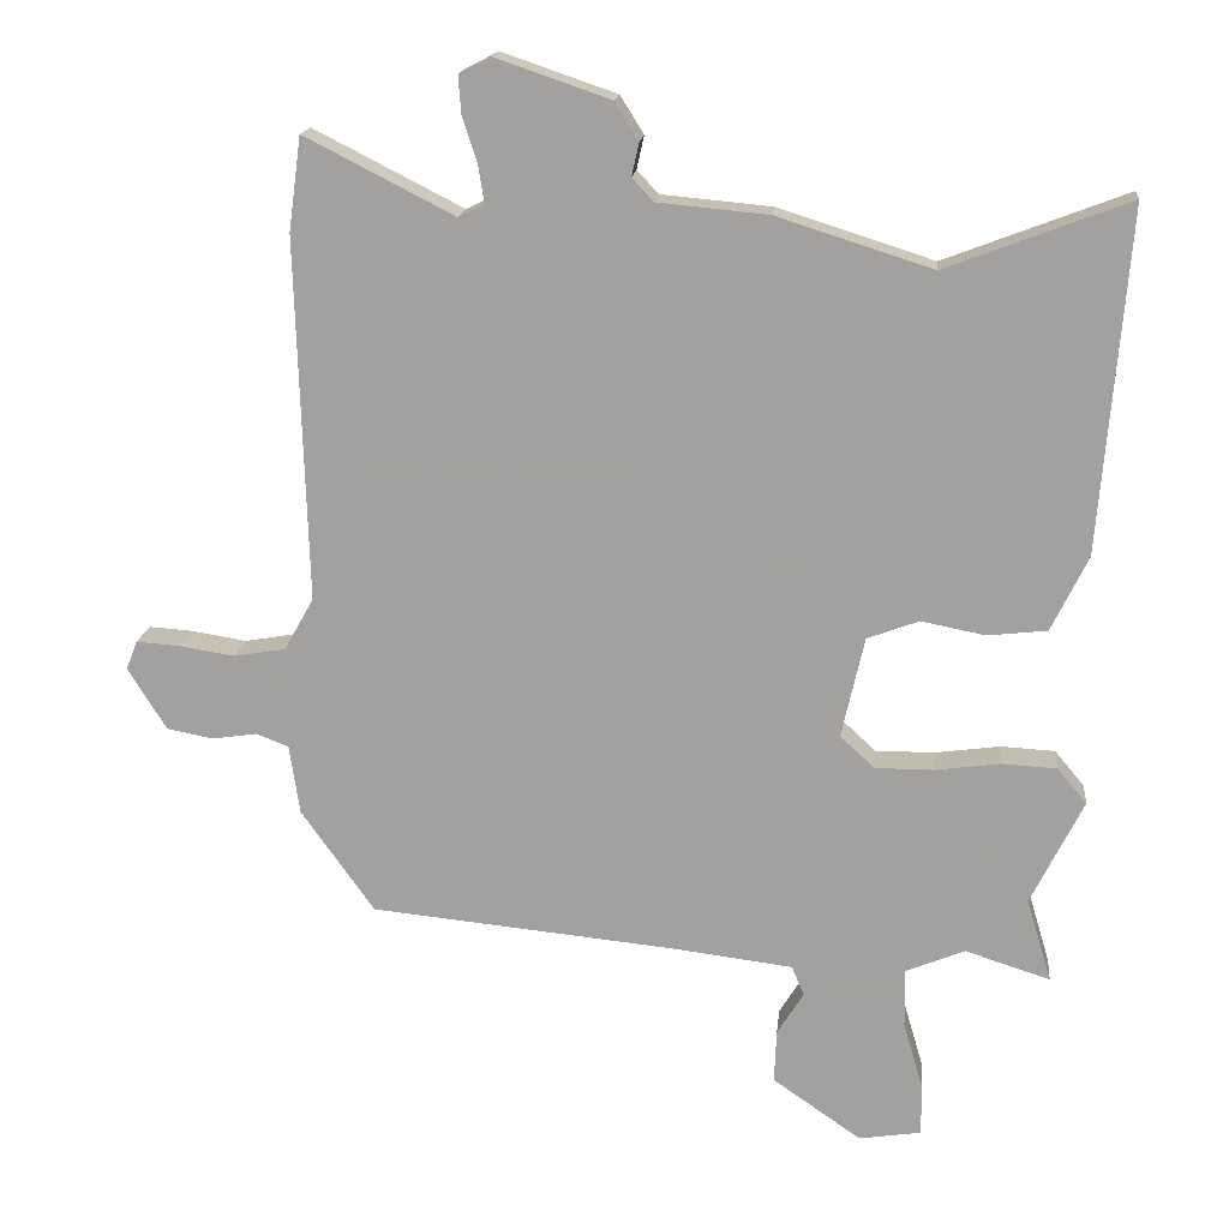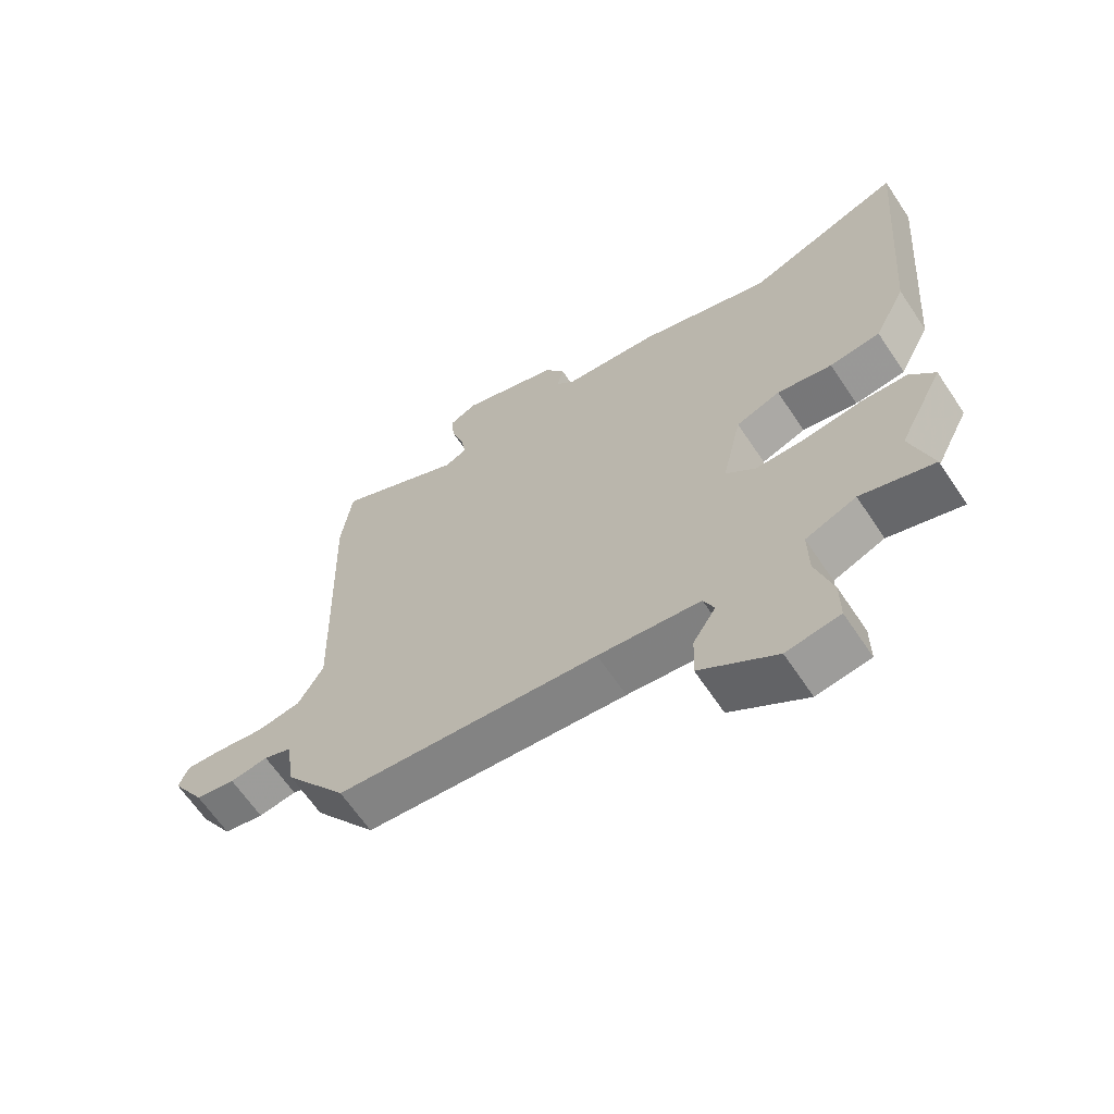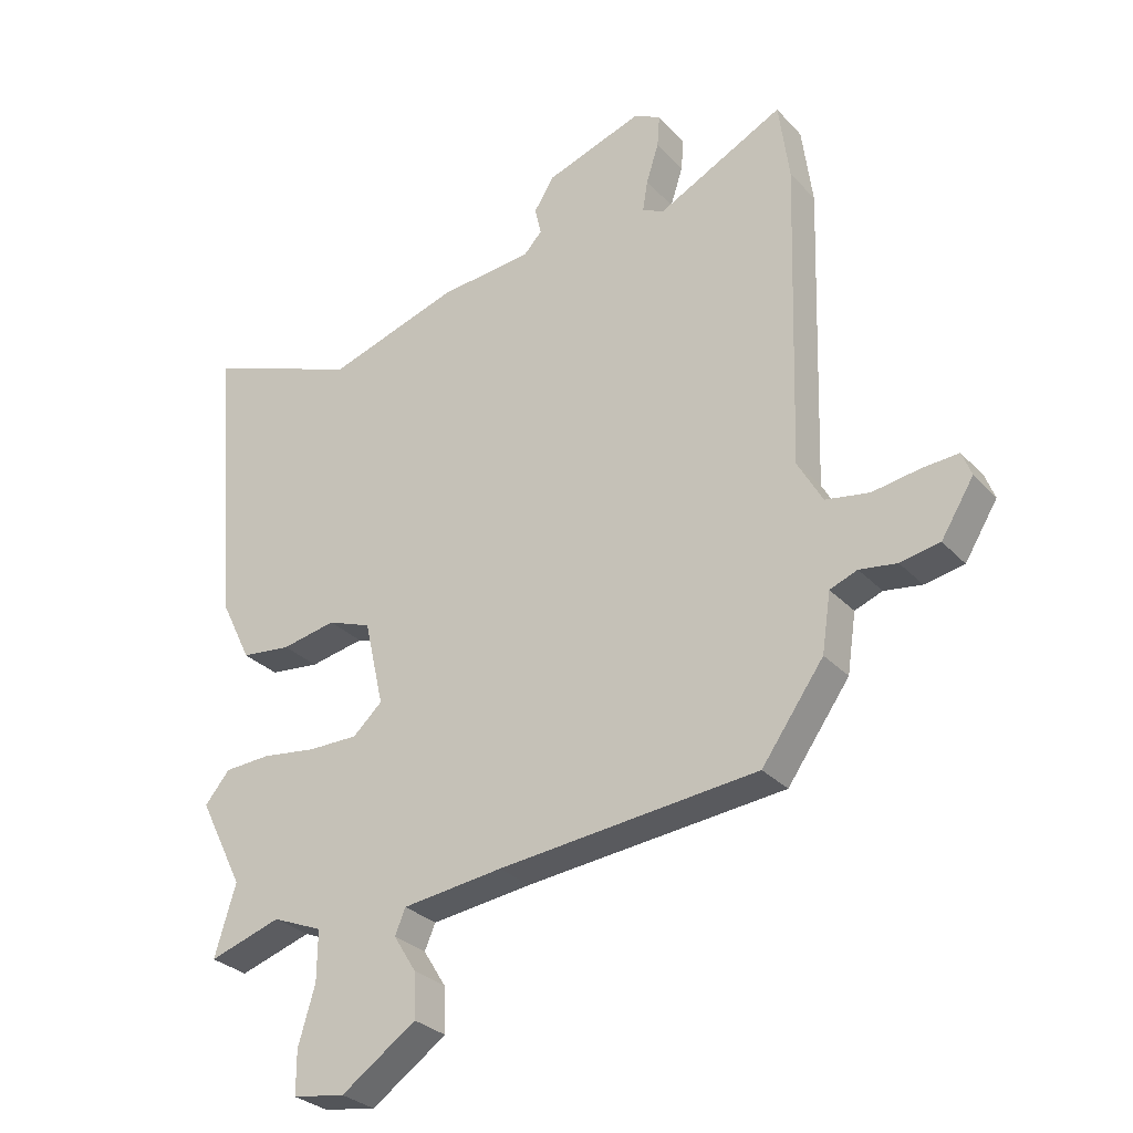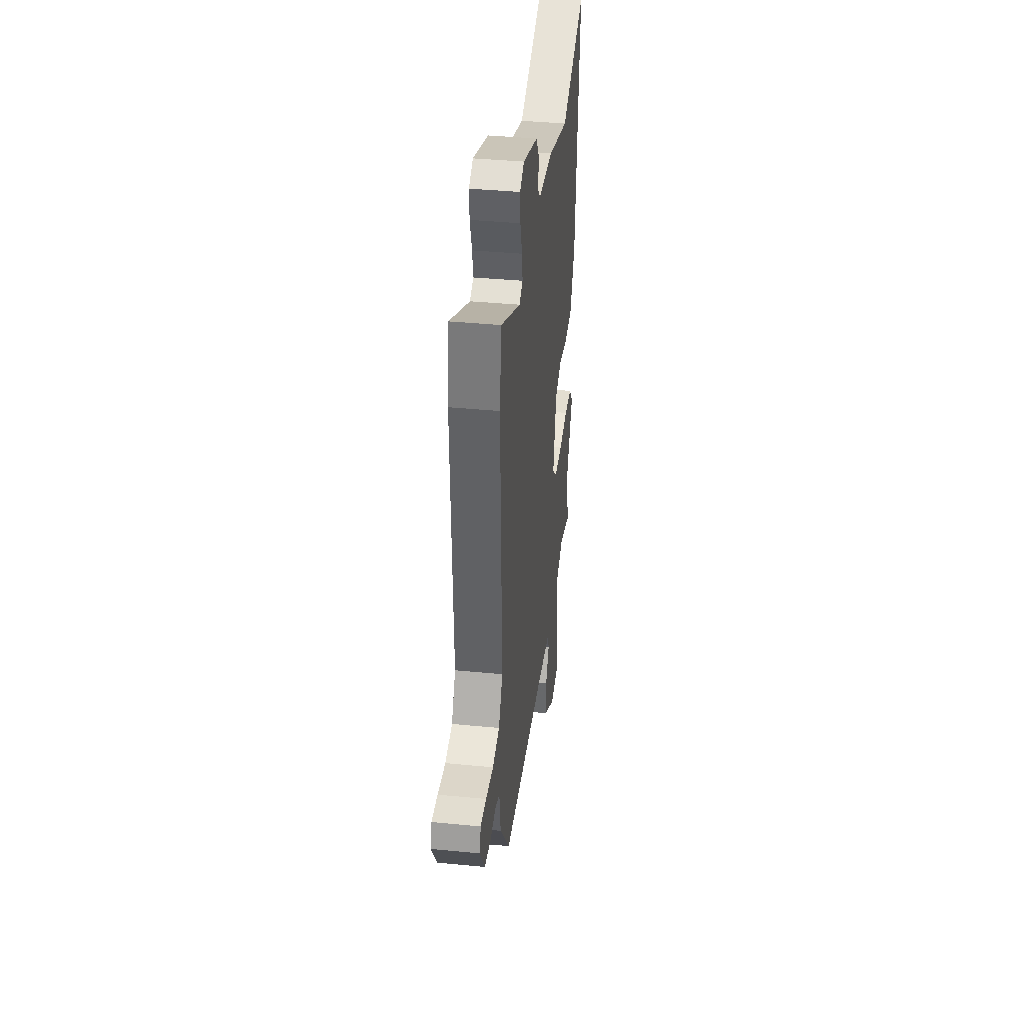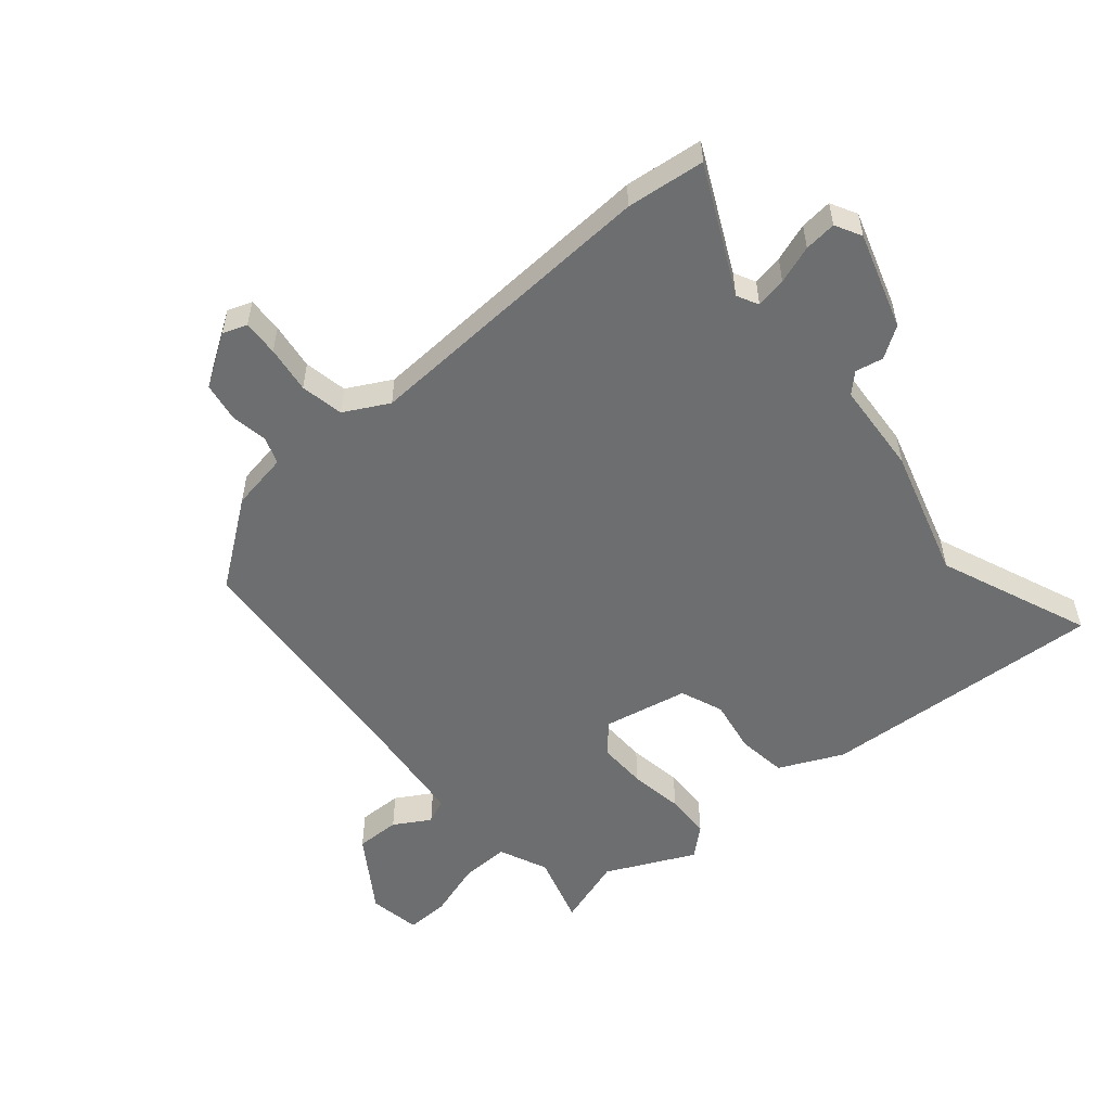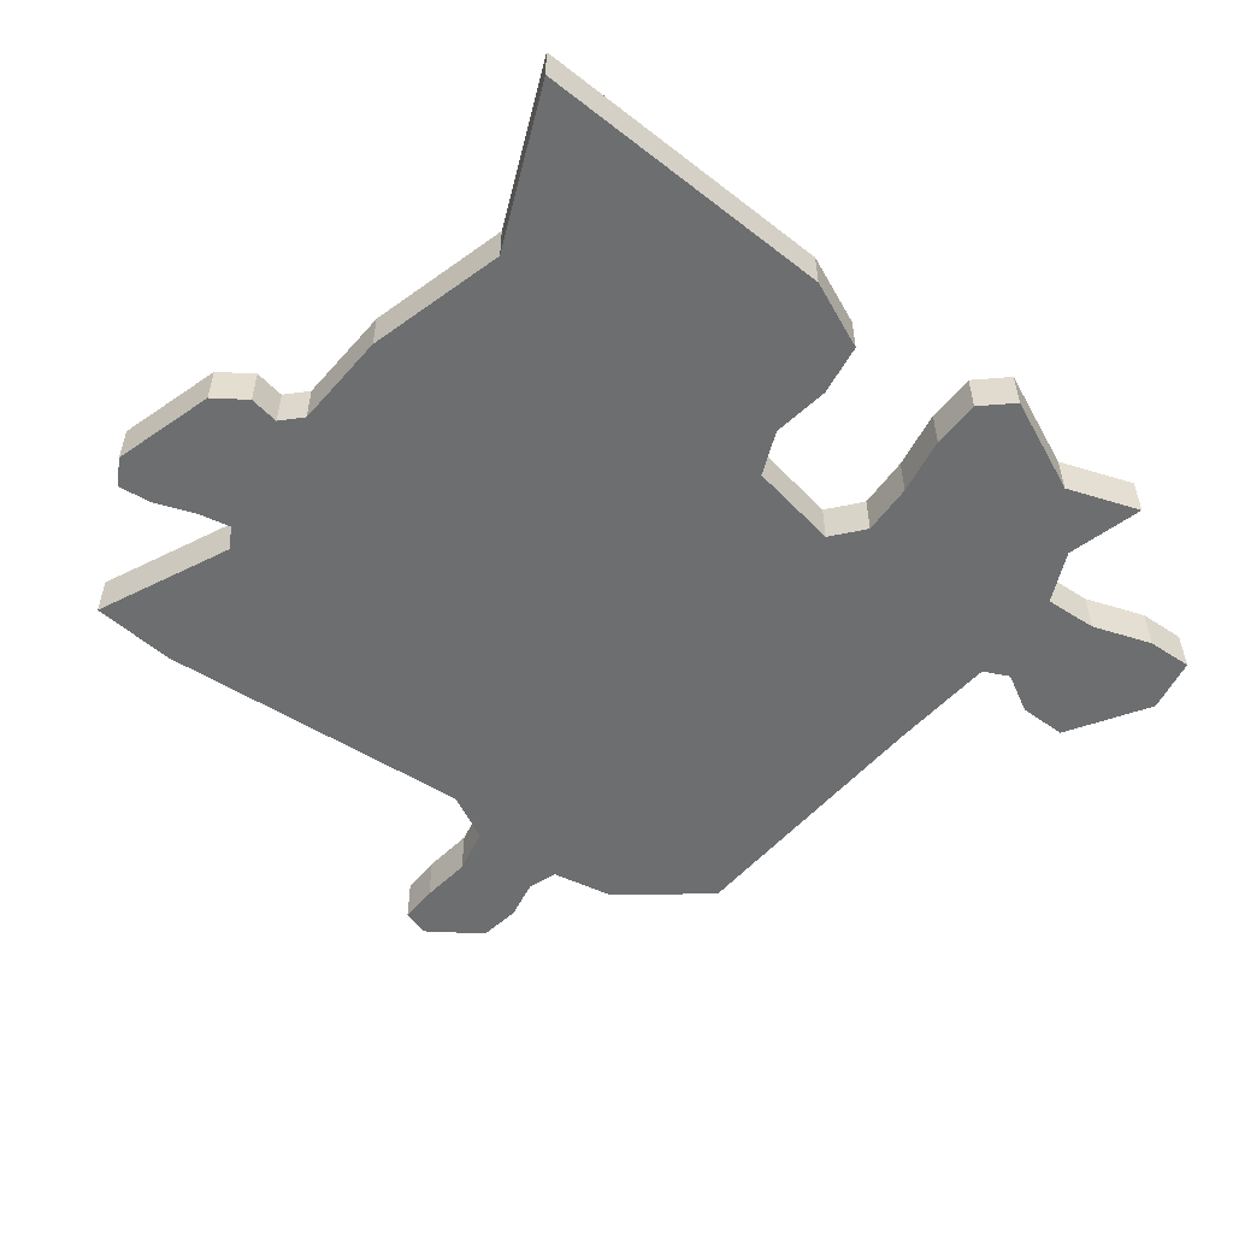
<metadata>
{"format":"obj","ext":"obj","renderer":"f3d","projection":"perspective","resolution":1024,"background":"white","views":[{"elev":16.6,"azim":5.8,"up":"+Z"},{"elev":-64.8,"azim":33.8,"up":"+Z"},{"elev":-29.4,"azim":-146.2,"up":"+Z"},{"elev":38.9,"azim":-83.0,"up":"+Z"},{"elev":-54.3,"azim":-48.5,"up":"+Y"},{"elev":-54.2,"azim":55.1,"up":"+Y"}]}
</metadata>
<code>
v -0.416 0.07 -0.466
v -0.515 0.07 -0.327
v -0.529 0.07 -0.233
v -0.573 0.07 -0.216
v -0.633 0.07 -0.225
v -0.696 0.07 -0.213
v -0.748 0.07 -0.129
v -0.733 0.07 -0.09
v -0.675 0.07 -0.094
v -0.599 0.07 -0.106
v -0.529 0.07 -0.094
v -0.489 0.07 -0.023
v -0.504 0.07 0.468
v -0.487 0.07 0.595
v -0.285 0.07 0.492
v -0.25 0.07 0.509
v -0.258 0.07 0.559
v -0.278 0.07 0.621
v -0.282 0.07 0.673
v -0.239 0.07 0.695
v -0.084 0.07 0.642
v -0.052 0.07 0.591
v -0.062 0.07 0.546
v -0.033 0.07 0.515
v 0.117 0.07 0.501
v 0.327 0.07 0.434
v 0.574 0.07 0.528
v 0.536 0.07 0.065
v 0.486 0.07 -0.037
v 0.406 0.07 -0.046
v 0.319 0.07 -0.029
v 0.249 0.07 -0.055
v 0.218 0.07 -0.192
v 0.265 0.07 -0.235
v 0.344 0.07 -0.235
v 0.432 0.07 -0.223
v 0.506 0.07 -0.227
v 0.546 0.07 -0.275
v 0.475 0.07 -0.417
v 0.509 0.07 -0.53
v 0.394 0.07 -0.493
v 0.314 0.07 -0.526
v 0.315 0.07 -0.606
v 0.342 0.07 -0.698
v 0.342 0.07 -0.767
v 0.258 0.07 -0.78
v 0.138 0.07 -0.697
v 0.141 0.07 -0.625
v 0.177 0.07 -0.567
v 0.16 0.07 -0.527
v -0.001 0.07 -0.507
v -0.416 0 -0.466
v -0.515 0 -0.327
v -0.529 0 -0.233
v -0.573 0 -0.216
v -0.633 0 -0.225
v -0.696 0 -0.213
v -0.748 0 -0.129
v -0.733 0 -0.09
v -0.675 0 -0.094
v -0.599 0 -0.106
v -0.529 0 -0.094
v -0.489 0 -0.023
v -0.504 0 0.468
v -0.487 0 0.595
v -0.285 0 0.492
v -0.25 0 0.509
v -0.258 0 0.559
v -0.278 0 0.621
v -0.282 0 0.673
v -0.239 0 0.695
v -0.084 0 0.642
v -0.052 0 0.591
v -0.062 0 0.546
v -0.033 0 0.515
v 0.117 0 0.501
v 0.327 0 0.434
v 0.574 0 0.528
v 0.536 0 0.065
v 0.486 0 -0.037
v 0.406 0 -0.046
v 0.319 0 -0.029
v 0.249 0 -0.055
v 0.218 0 -0.192
v 0.265 0 -0.235
v 0.344 0 -0.235
v 0.432 0 -0.223
v 0.506 0 -0.227
v 0.546 0 -0.275
v 0.475 0 -0.417
v 0.509 0 -0.53
v 0.394 0 -0.493
v 0.314 0 -0.526
v 0.315 0 -0.606
v 0.342 0 -0.698
v 0.342 0 -0.767
v 0.258 0 -0.78
v 0.138 0 -0.697
v 0.141 0 -0.625
v 0.177 0 -0.567
v 0.16 0 -0.527
v -0.001 0 -0.507
f 46 47 48 49
f 44 45 46 49
f 43 44 49 50
f 42 43 50
f 41 42 50 51
f 39 40 41
f 35 36 37 38
f 34 35 38 39
f 28 29 30 31
f 26 27 28 31
f 24 25 26 31
f 23 24 31 32
f 20 21 22 23
f 20 23 32 33
f 17 18 19 20
f 16 17 20 33
f 12 13 14 15
f 12 15 16 33
f 7 8 9 10
f 5 6 7 10
f 4 5 10 11
f 3 4 11 12
f 34 39 41 51
f 12 33 34 51
f 3 12 51
f 1 2 3 51
f 100 99 98 97
f 100 97 96 95
f 101 100 95 94
f 101 94 93
f 102 101 93 92
f 92 91 90
f 89 88 87 86
f 90 89 86 85
f 82 81 80 79
f 82 79 78 77
f 82 77 76 75
f 83 82 75 74
f 74 73 72 71
f 84 83 74 71
f 71 70 69 68
f 84 71 68 67
f 66 65 64 63
f 84 67 66 63
f 61 60 59 58
f 61 58 57 56
f 62 61 56 55
f 63 62 55 54
f 102 92 90 85
f 102 85 84 63
f 102 63 54
f 102 54 53 52
f 1 52 53 2
f 2 53 54 3
f 3 54 55 4
f 4 55 56 5
f 5 56 57 6
f 6 57 58 7
f 7 58 59 8
f 8 59 60 9
f 9 60 61 10
f 10 61 62 11
f 11 62 63 12
f 12 63 64 13
f 13 64 65 14
f 14 65 66 15
f 15 66 67 16
f 16 67 68 17
f 17 68 69 18
f 18 69 70 19
f 19 70 71 20
f 20 71 72 21
f 21 72 73 22
f 22 73 74 23
f 23 74 75 24
f 24 75 76 25
f 25 76 77 26
f 26 77 78 27
f 27 78 79 28
f 28 79 80 29
f 29 80 81 30
f 30 81 82 31
f 31 82 83 32
f 32 83 84 33
f 33 84 85 34
f 34 85 86 35
f 35 86 87 36
f 36 87 88 37
f 37 88 89 38
f 38 89 90 39
f 39 90 91 40
f 40 91 92 41
f 41 92 93 42
f 42 93 94 43
f 43 94 95 44
f 44 95 96 45
f 45 96 97 46
f 46 97 98 47
f 47 98 99 48
f 48 99 100 49
f 49 100 101 50
f 50 101 102 51
f 51 102 52 1

</code>
